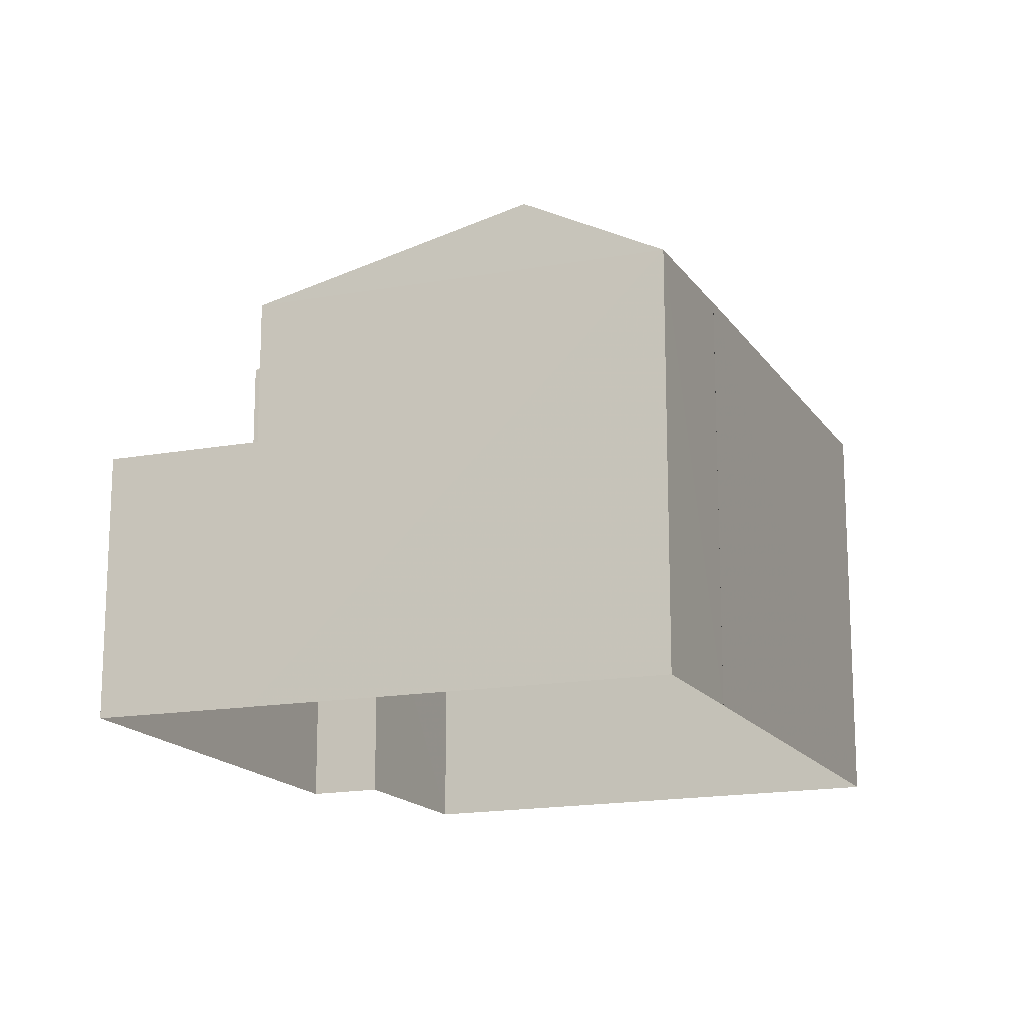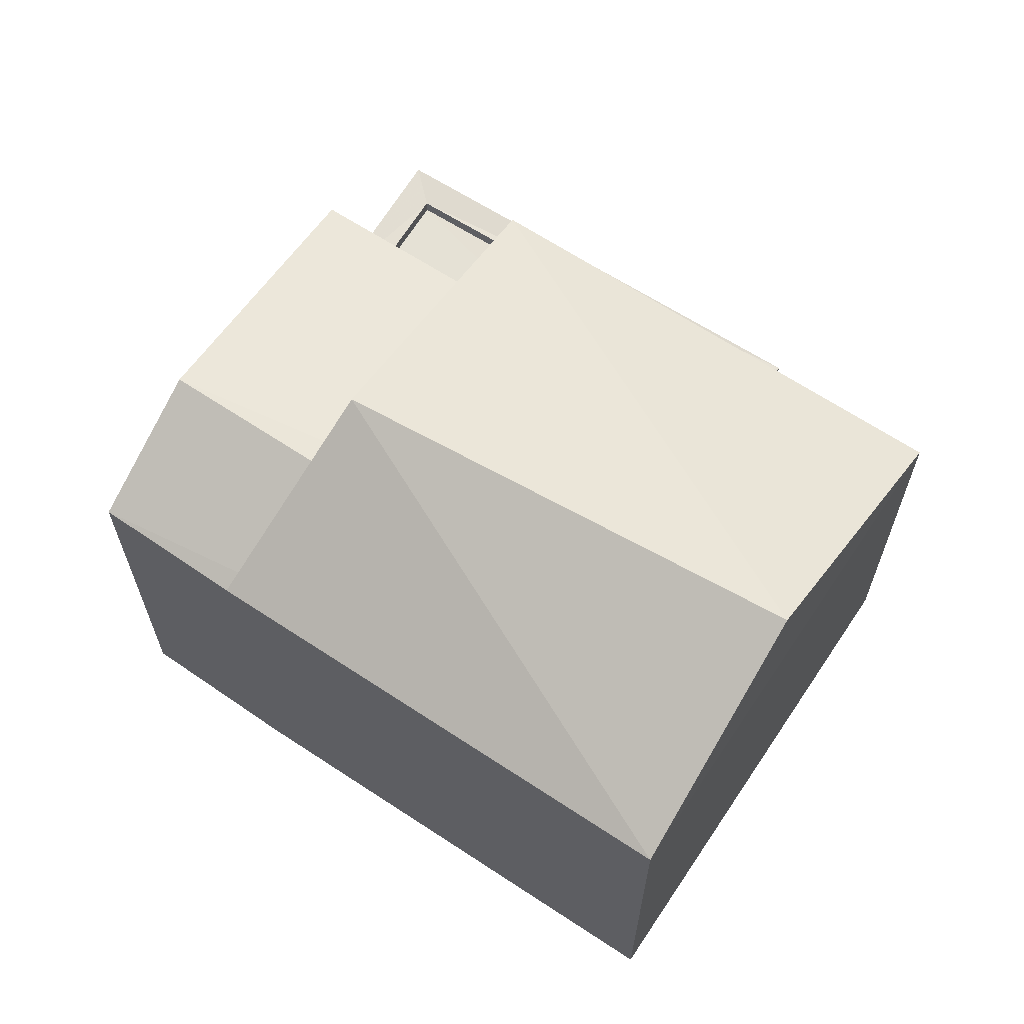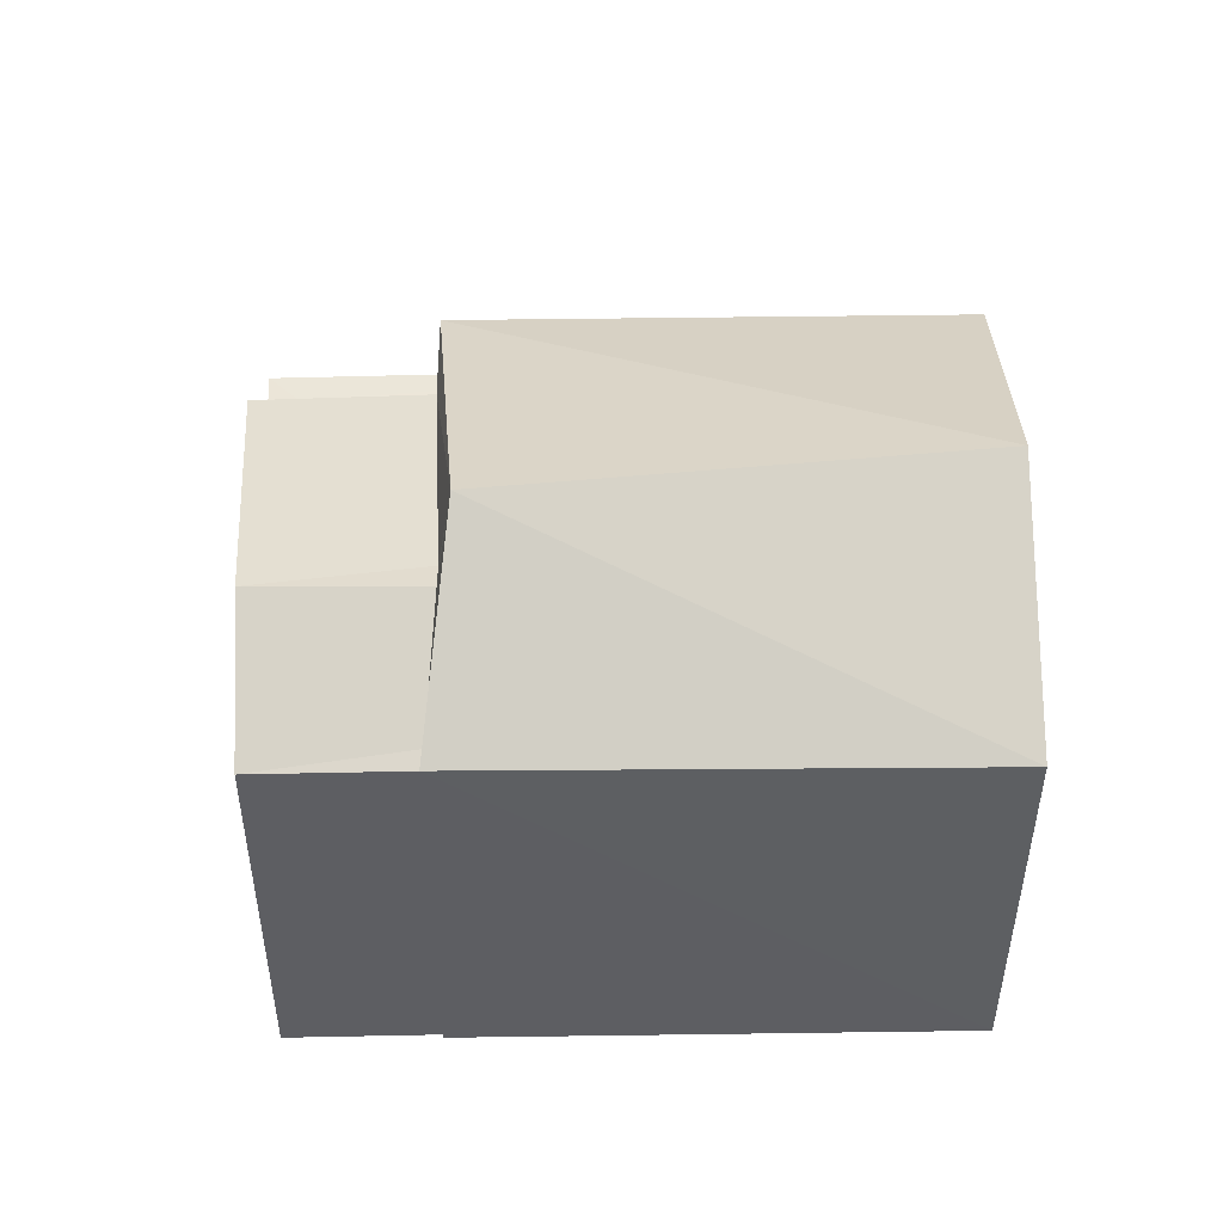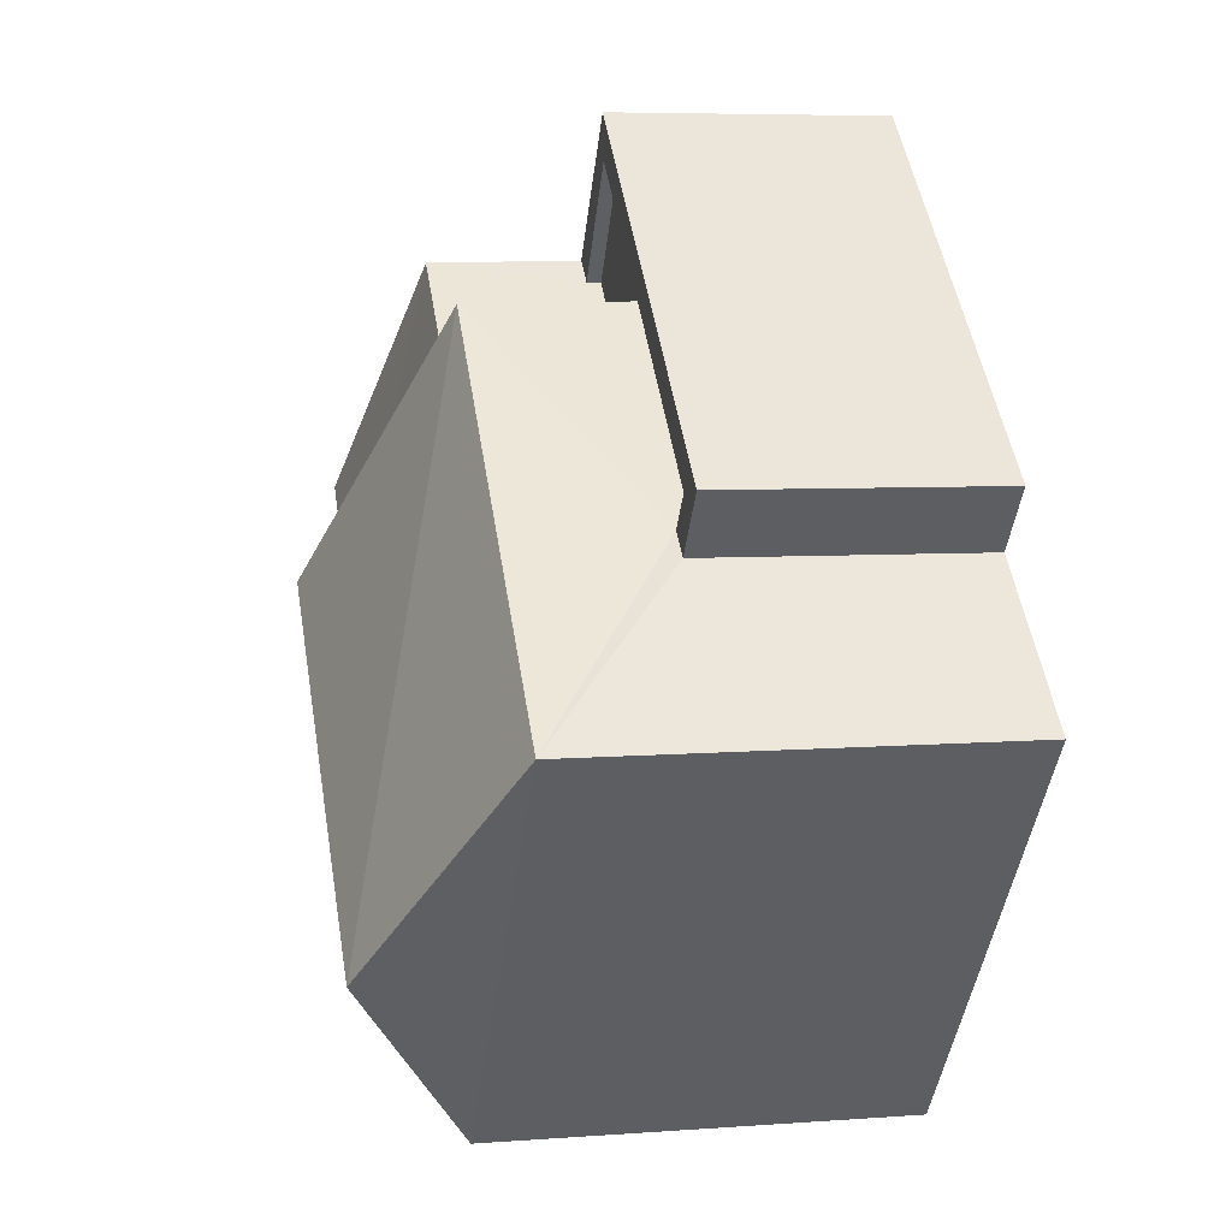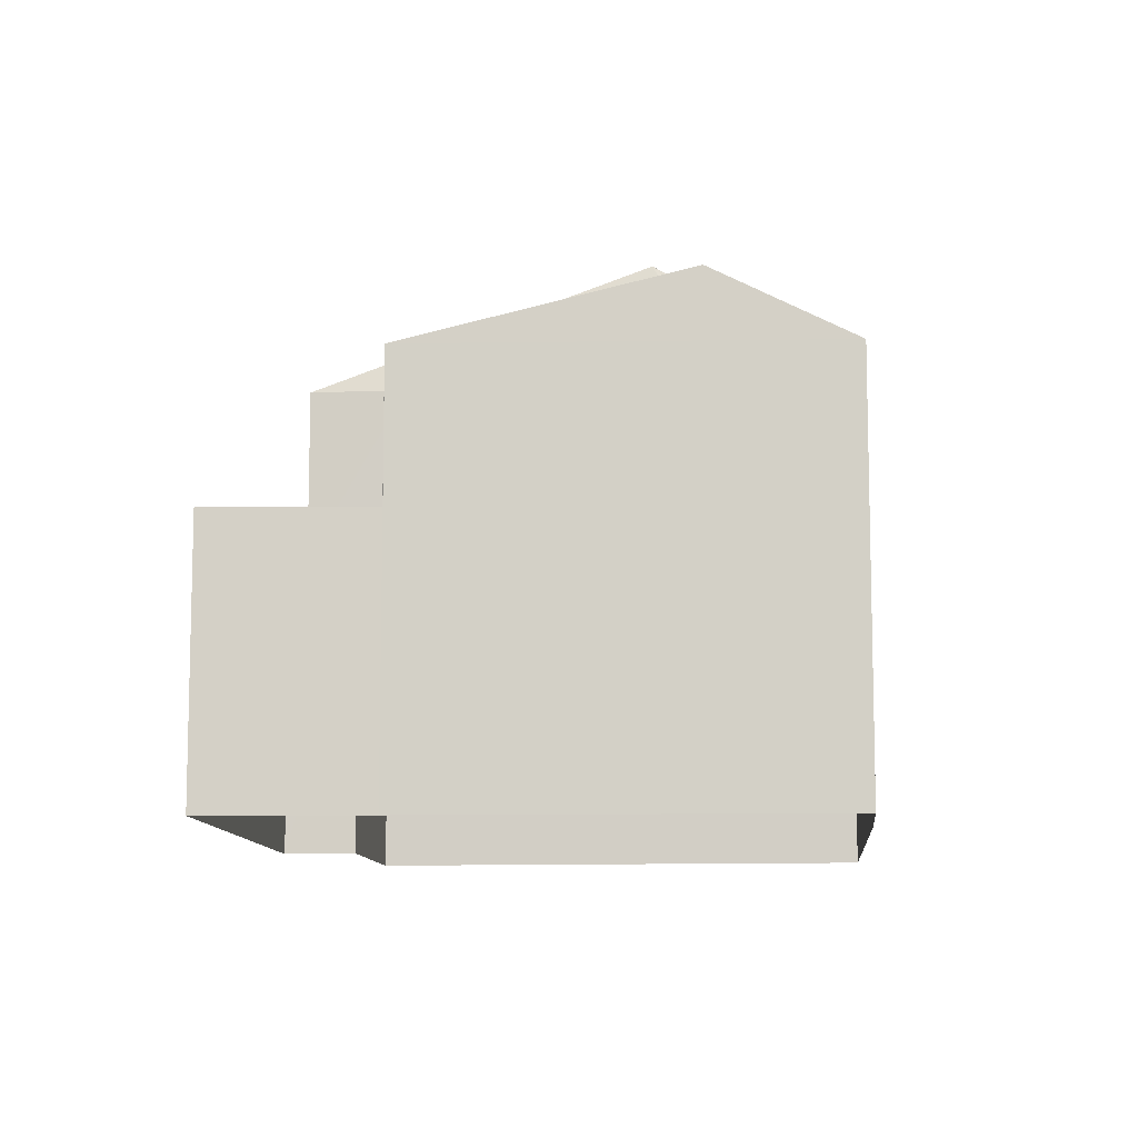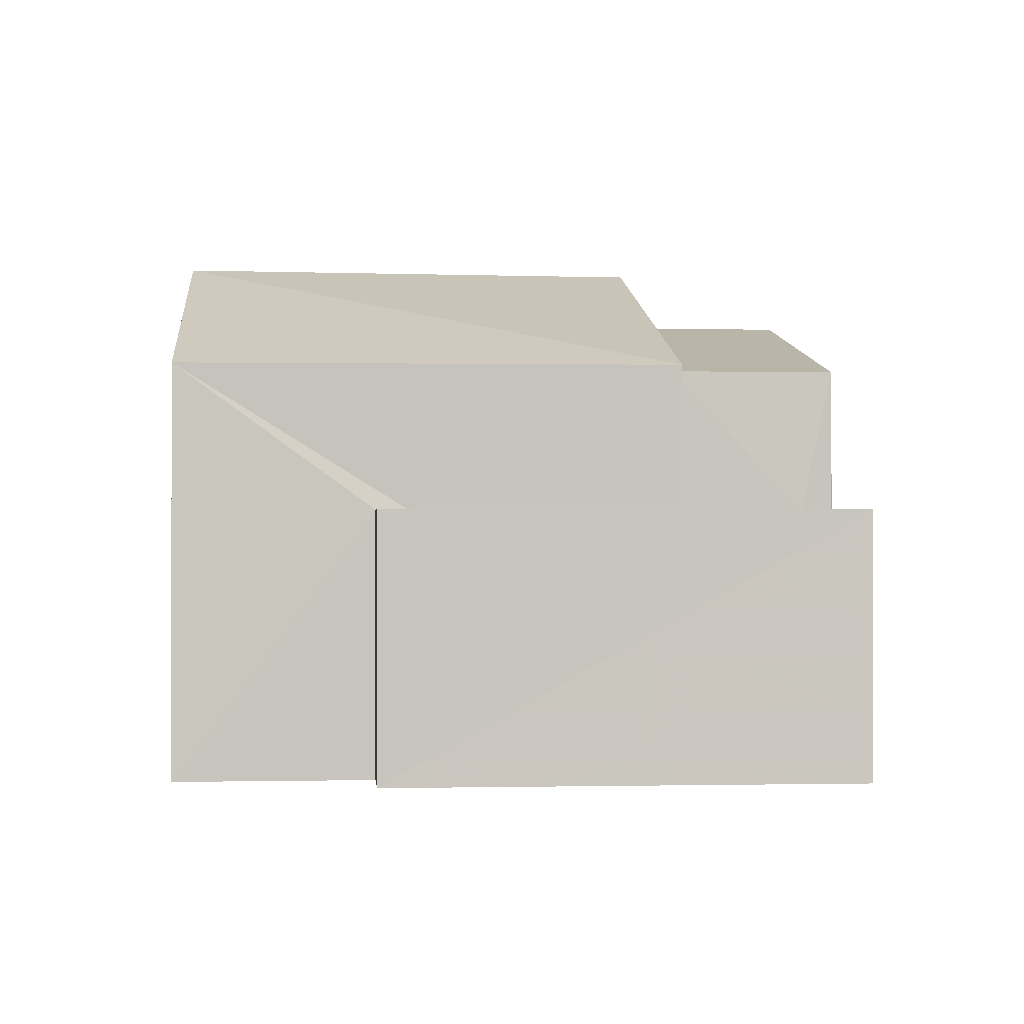
<metadata>
{"format":"obj","ext":"obj","renderer":"f3d","projection":"perspective","resolution":1024,"background":"white","views":[{"elev":-16.2,"azim":-107.7,"up":"+Z"},{"elev":66.0,"azim":-6.7,"up":"+Z"},{"elev":50.7,"azim":-41.1,"up":"+Z"},{"elev":7.2,"azim":78.6,"up":"+Y"},{"elev":-10.0,"azim":-125.5,"up":"+Z"},{"elev":-0.5,"azim":135.4,"up":"+Z"}]}
</metadata>
<code>
v 1.197e+05 7.861e+05 23.61
v 1.197e+05 7.861e+05 23.61
v 1.197e+05 7.861e+05 23.61
v 1.197e+05 7.861e+05 23.61
v 1.197e+05 7.861e+05 23.6
v 1.197e+05 7.861e+05 23.61
v 1.197e+05 7.861e+05 23.61
v 1.197e+05 7.861e+05 23.61
v 1.197e+05 7.861e+05 23.61
v 1.197e+05 7.861e+05 23.61
v 1.197e+05 7.861e+05 28.3
v 1.197e+05 7.861e+05 28.3
v 1.197e+05 7.861e+05 28.31
v 1.197e+05 7.861e+05 28.31
v 1.197e+05 7.861e+05 28.31
v 1.197e+05 7.861e+05 28.31
v 1.197e+05 7.861e+05 28.55
v 1.197e+05 7.861e+05 28.55
v 1.197e+05 7.861e+05 28.55
v 1.197e+05 7.861e+05 28.56
v 1.197e+05 7.861e+05 28.56
v 1.197e+05 7.861e+05 28.56
v 1.197e+05 7.861e+05 28.55
v 1.197e+05 7.861e+05 28.56
v 1.197e+05 7.861e+05 31.24
v 1.197e+05 7.861e+05 31.24
v 1.197e+05 7.861e+05 31.24
v 1.197e+05 7.861e+05 31.42
v 1.197e+05 7.861e+05 32.51
v 1.197e+05 7.861e+05 32.51
v 1.197e+05 7.861e+05 32.4
v 1.197e+05 7.861e+05 31.24
v 1.197e+05 7.861e+05 31.24
v 1.197e+05 7.861e+05 31.24
v 1.197e+05 7.861e+05 33.5
v 1.197e+05 7.861e+05 31.24
v 1.197e+05 7.861e+05 31.23
v 1.197e+05 7.861e+05 33.49
v 1.197e+05 7.861e+05 31.23
f 1 2 3
f 4 5 3
f 6 7 4
f 8 9 10
f 8 2 9
f 8 6 4
f 4 3 2
f 8 4 2
f 11 12 13
f 14 13 15
f 15 13 16
f 13 12 16
f 17 18 19
f 20 21 22
f 18 23 19
f 22 21 24
f 21 23 24
f 19 23 21
f 25 26 27
f 28 29 27
f 26 28 27
f 30 29 28
f 31 29 30
f 31 32 29
f 31 33 32
f 34 33 35
f 35 28 36
f 28 26 36
f 33 31 35
f 30 28 35
f 31 30 35
f 37 35 36
f 37 38 35
f 34 35 38
f 34 38 39
f 17 19 12
f 11 17 12
f 20 16 21
f 20 15 16
f 12 21 16
f 12 19 21
f 22 6 8
f 22 24 6
f 24 23 7
f 6 24 7
f 18 7 23
f 18 4 7
f 20 33 14
f 33 20 32
f 32 22 10
f 14 15 20
f 10 22 8
f 20 22 32
f 29 32 27
f 27 10 9
f 27 32 10
f 2 27 9
f 2 25 27
f 38 37 39
f 36 25 1
f 1 25 2
f 26 25 36
f 11 13 17
f 4 18 5
f 13 34 17
f 5 18 39
f 17 34 39
f 18 17 39
f 5 37 3
f 5 39 37
f 36 1 3
f 37 36 3
f 13 33 34
f 13 14 33

</code>
